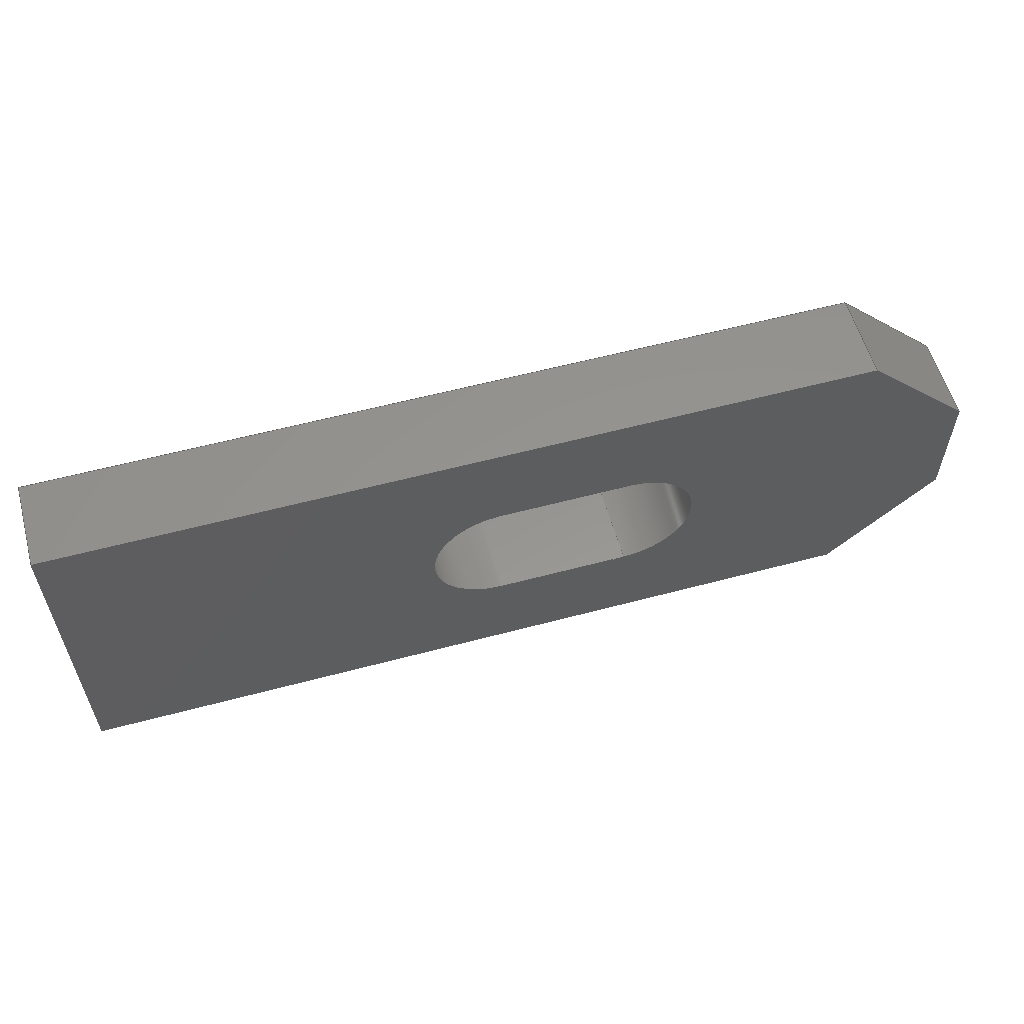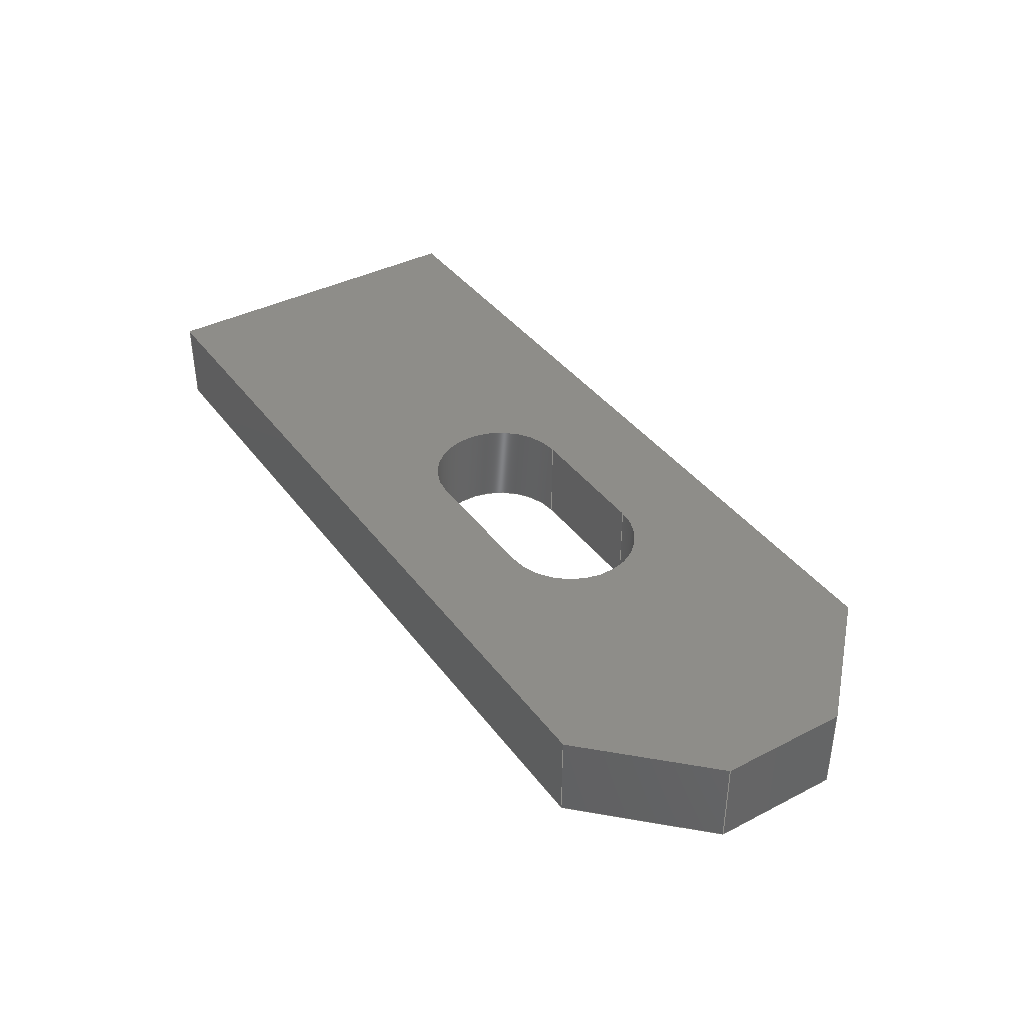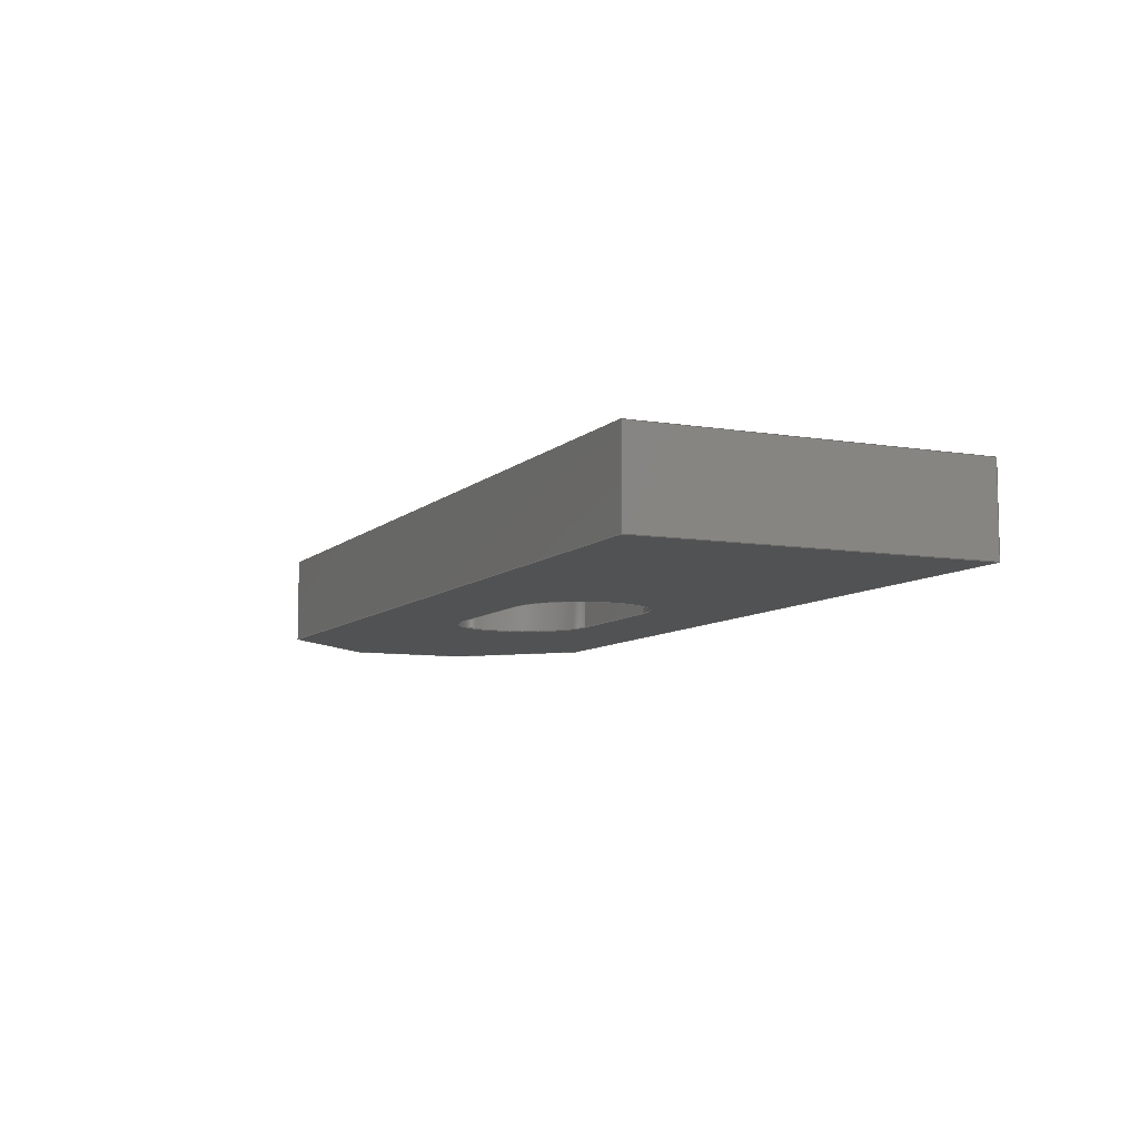
<metadata>
{"format":"step","ext":"step","renderer":"f3d","projection":"perspective","resolution":1024,"background":"white","views":[{"elev":57.7,"azim":-15.5,"up":"+Y"},{"elev":39.1,"azim":57.3,"up":"+Z"},{"elev":-8.1,"azim":-114.8,"up":"+Z"}]}
</metadata>
<code>
ISO-10303-21;
DATA;
#1=MECHANICAL_DESIGN_GEOMETRIC_PRESENTATION_REPRESENTATION('',(#4),#368);
#2=SHAPE_REPRESENTATION_RELATIONSHIP('SRR','None',#380,#3);
#3=ADVANCED_BREP_SHAPE_REPRESENTATION($,(#5),#367);
#4=STYLED_ITEM('',(#389),#5);
#5=MANIFOLD_SOLID_BREP('Solid1',#224);
#6=FACE_BOUND('',#31,.T.);
#7=FACE_BOUND('',#39,.T.);
#8=CIRCLE('',#228,0.016);
#9=CIRCLE('',#229,0.016);
#10=CIRCLE('',#232,0.016);
#11=CIRCLE('',#233,0.016);
#12=CYLINDRICAL_SURFACE('',#227,0.016);
#13=CYLINDRICAL_SURFACE('',#231,0.016);
#14=FACE_OUTER_BOUND('',#26,.T.);
#15=FACE_OUTER_BOUND('',#27,.T.);
#16=FACE_OUTER_BOUND('',#28,.T.);
#17=FACE_OUTER_BOUND('',#29,.T.);
#18=FACE_OUTER_BOUND('',#30,.T.);
#19=FACE_OUTER_BOUND('',#32,.T.);
#20=FACE_OUTER_BOUND('',#33,.T.);
#21=FACE_OUTER_BOUND('',#34,.T.);
#22=FACE_OUTER_BOUND('',#35,.T.);
#23=FACE_OUTER_BOUND('',#36,.T.);
#24=FACE_OUTER_BOUND('',#37,.T.);
#25=FACE_OUTER_BOUND('',#38,.T.);
#26=EDGE_LOOP('',(#142,#143,#144,#145));
#27=EDGE_LOOP('',(#146,#147,#148,#149));
#28=EDGE_LOOP('',(#150,#151,#152,#153));
#29=EDGE_LOOP('',(#154,#155,#156,#157));
#30=EDGE_LOOP('',(#158,#159,#160,#161,#162,#163));
#31=EDGE_LOOP('',(#164,#165,#166,#167));
#32=EDGE_LOOP('',(#168,#169,#170,#171));
#33=EDGE_LOOP('',(#172,#173,#174,#175));
#34=EDGE_LOOP('',(#176,#177,#178,#179));
#35=EDGE_LOOP('',(#180,#181,#182,#183));
#36=EDGE_LOOP('',(#184,#185,#186,#187));
#37=EDGE_LOOP('',(#188,#189,#190,#191));
#38=EDGE_LOOP('',(#192,#193,#194,#195,#196,#197));
#39=EDGE_LOOP('',(#198,#199,#200,#201));
#40=LINE('',#306,#66);
#41=LINE('',#308,#67);
#42=LINE('',#310,#68);
#43=LINE('',#311,#69);
#44=LINE('',#317,#70);
#45=LINE('',#320,#71);
#46=LINE('',#322,#72);
#47=LINE('',#323,#73);
#48=LINE('',#330,#74);
#49=LINE('',#332,#75);
#50=LINE('',#334,#76);
#51=LINE('',#336,#77);
#52=LINE('',#338,#78);
#53=LINE('',#339,#79);
#54=LINE('',#343,#80);
#55=LINE('',#344,#81);
#56=LINE('',#345,#82);
#57=LINE('',#348,#83);
#58=LINE('',#349,#84);
#59=LINE('',#352,#85);
#60=LINE('',#353,#86);
#61=LINE('',#356,#87);
#62=LINE('',#357,#88);
#63=LINE('',#360,#89);
#64=LINE('',#361,#90);
#65=LINE('',#363,#91);
#66=VECTOR('',#246,0.031);
#67=VECTOR('',#247,0.02);
#68=VECTOR('',#248,0.031);
#69=VECTOR('',#249,0.02);
#70=VECTOR('',#256,0.02);
#71=VECTOR('',#259,0.031);
#72=VECTOR('',#260,0.031);
#73=VECTOR('',#261,0.02);
#74=VECTOR('',#270,0.188);
#75=VECTOR('',#271,0.079);
#76=VECTOR('',#272,0.188);
#77=VECTOR('',#273,0.03536);
#78=VECTOR('',#274,0.029);
#79=VECTOR('',#275,0.03536);
#80=VECTOR('',#278,0.188);
#81=VECTOR('',#279,0.02);
#82=VECTOR('',#280,0.02);
#83=VECTOR('',#283,0.03536);
#84=VECTOR('',#284,0.02);
#85=VECTOR('',#287,0.029);
#86=VECTOR('',#288,0.02);
#87=VECTOR('',#291,0.03536);
#88=VECTOR('',#292,0.02);
#89=VECTOR('',#295,0.188);
#90=VECTOR('',#296,0.02);
#91=VECTOR('',#299,0.079);
#92=VERTEX_POINT('',#304);
#93=VERTEX_POINT('',#305);
#94=VERTEX_POINT('',#307);
#95=VERTEX_POINT('',#309);
#96=VERTEX_POINT('',#313);
#97=VERTEX_POINT('',#315);
#98=VERTEX_POINT('',#319);
#99=VERTEX_POINT('',#321);
#100=VERTEX_POINT('',#328);
#101=VERTEX_POINT('',#329);
#102=VERTEX_POINT('',#331);
#103=VERTEX_POINT('',#333);
#104=VERTEX_POINT('',#335);
#105=VERTEX_POINT('',#337);
#106=VERTEX_POINT('',#341);
#107=VERTEX_POINT('',#342);
#108=VERTEX_POINT('',#347);
#109=VERTEX_POINT('',#351);
#110=VERTEX_POINT('',#355);
#111=VERTEX_POINT('',#359);
#112=EDGE_CURVE('',#92,#93,#40,.T.);
#113=EDGE_CURVE('',#92,#94,#41,.T.);
#114=EDGE_CURVE('',#95,#94,#42,.T.);
#115=EDGE_CURVE('',#95,#93,#43,.T.);
#116=EDGE_CURVE('',#93,#96,#8,.T.);
#117=EDGE_CURVE('',#97,#95,#9,.T.);
#118=EDGE_CURVE('',#97,#96,#44,.T.);
#119=EDGE_CURVE('',#96,#98,#45,.T.);
#120=EDGE_CURVE('',#99,#97,#46,.T.);
#121=EDGE_CURVE('',#99,#98,#47,.T.);
#122=EDGE_CURVE('',#98,#92,#10,.T.);
#123=EDGE_CURVE('',#94,#99,#11,.T.);
#124=EDGE_CURVE('',#100,#101,#48,.T.);
#125=EDGE_CURVE('',#102,#100,#49,.T.);
#126=EDGE_CURVE('',#103,#102,#50,.T.);
#127=EDGE_CURVE('',#104,#103,#51,.T.);
#128=EDGE_CURVE('',#105,#104,#52,.T.);
#129=EDGE_CURVE('',#101,#105,#53,.T.);
#130=EDGE_CURVE('',#106,#107,#54,.T.);
#131=EDGE_CURVE('',#103,#107,#55,.T.);
#132=EDGE_CURVE('',#106,#102,#56,.T.);
#133=EDGE_CURVE('',#107,#108,#57,.T.);
#134=EDGE_CURVE('',#104,#108,#58,.T.);
#135=EDGE_CURVE('',#108,#109,#59,.T.);
#136=EDGE_CURVE('',#105,#109,#60,.T.);
#137=EDGE_CURVE('',#109,#110,#61,.T.);
#138=EDGE_CURVE('',#101,#110,#62,.T.);
#139=EDGE_CURVE('',#110,#111,#63,.T.);
#140=EDGE_CURVE('',#100,#111,#64,.T.);
#141=EDGE_CURVE('',#111,#106,#65,.T.);
#142=ORIENTED_EDGE('',*,*,#112,.F.);
#143=ORIENTED_EDGE('',*,*,#113,.T.);
#144=ORIENTED_EDGE('',*,*,#114,.F.);
#145=ORIENTED_EDGE('',*,*,#115,.T.);
#146=ORIENTED_EDGE('',*,*,#116,.F.);
#147=ORIENTED_EDGE('',*,*,#115,.F.);
#148=ORIENTED_EDGE('',*,*,#117,.F.);
#149=ORIENTED_EDGE('',*,*,#118,.T.);
#150=ORIENTED_EDGE('',*,*,#119,.F.);
#151=ORIENTED_EDGE('',*,*,#118,.F.);
#152=ORIENTED_EDGE('',*,*,#120,.F.);
#153=ORIENTED_EDGE('',*,*,#121,.T.);
#154=ORIENTED_EDGE('',*,*,#122,.F.);
#155=ORIENTED_EDGE('',*,*,#121,.F.);
#156=ORIENTED_EDGE('',*,*,#123,.F.);
#157=ORIENTED_EDGE('',*,*,#113,.F.);
#158=ORIENTED_EDGE('',*,*,#124,.F.);
#159=ORIENTED_EDGE('',*,*,#125,.F.);
#160=ORIENTED_EDGE('',*,*,#126,.F.);
#161=ORIENTED_EDGE('',*,*,#127,.F.);
#162=ORIENTED_EDGE('',*,*,#128,.F.);
#163=ORIENTED_EDGE('',*,*,#129,.F.);
#164=ORIENTED_EDGE('',*,*,#114,.T.);
#165=ORIENTED_EDGE('',*,*,#123,.T.);
#166=ORIENTED_EDGE('',*,*,#120,.T.);
#167=ORIENTED_EDGE('',*,*,#117,.T.);
#168=ORIENTED_EDGE('',*,*,#130,.T.);
#169=ORIENTED_EDGE('',*,*,#131,.F.);
#170=ORIENTED_EDGE('',*,*,#126,.T.);
#171=ORIENTED_EDGE('',*,*,#132,.F.);
#172=ORIENTED_EDGE('',*,*,#133,.T.);
#173=ORIENTED_EDGE('',*,*,#134,.F.);
#174=ORIENTED_EDGE('',*,*,#127,.T.);
#175=ORIENTED_EDGE('',*,*,#131,.T.);
#176=ORIENTED_EDGE('',*,*,#135,.T.);
#177=ORIENTED_EDGE('',*,*,#136,.F.);
#178=ORIENTED_EDGE('',*,*,#128,.T.);
#179=ORIENTED_EDGE('',*,*,#134,.T.);
#180=ORIENTED_EDGE('',*,*,#137,.T.);
#181=ORIENTED_EDGE('',*,*,#138,.F.);
#182=ORIENTED_EDGE('',*,*,#129,.T.);
#183=ORIENTED_EDGE('',*,*,#136,.T.);
#184=ORIENTED_EDGE('',*,*,#139,.T.);
#185=ORIENTED_EDGE('',*,*,#140,.F.);
#186=ORIENTED_EDGE('',*,*,#124,.T.);
#187=ORIENTED_EDGE('',*,*,#138,.T.);
#188=ORIENTED_EDGE('',*,*,#141,.T.);
#189=ORIENTED_EDGE('',*,*,#132,.T.);
#190=ORIENTED_EDGE('',*,*,#125,.T.);
#191=ORIENTED_EDGE('',*,*,#140,.T.);
#192=ORIENTED_EDGE('',*,*,#130,.F.);
#193=ORIENTED_EDGE('',*,*,#141,.F.);
#194=ORIENTED_EDGE('',*,*,#139,.F.);
#195=ORIENTED_EDGE('',*,*,#137,.F.);
#196=ORIENTED_EDGE('',*,*,#135,.F.);
#197=ORIENTED_EDGE('',*,*,#133,.F.);
#198=ORIENTED_EDGE('',*,*,#112,.T.);
#199=ORIENTED_EDGE('',*,*,#116,.T.);
#200=ORIENTED_EDGE('',*,*,#119,.T.);
#201=ORIENTED_EDGE('',*,*,#122,.T.);
#202=PLANE('',#226);
#203=PLANE('',#230);
#204=PLANE('',#234);
#205=PLANE('',#235);
#206=PLANE('',#236);
#207=PLANE('',#237);
#208=PLANE('',#238);
#209=PLANE('',#239);
#210=PLANE('',#240);
#211=PLANE('',#241);
#212=ADVANCED_FACE('',(#14),#202,.F.);
#213=ADVANCED_FACE('',(#15),#12,.F.);
#214=ADVANCED_FACE('',(#16),#203,.F.);
#215=ADVANCED_FACE('',(#17),#13,.F.);
#216=ADVANCED_FACE('',(#18,#6),#204,.F.);
#217=ADVANCED_FACE('',(#19),#205,.T.);
#218=ADVANCED_FACE('',(#20),#206,.T.);
#219=ADVANCED_FACE('',(#21),#207,.T.);
#220=ADVANCED_FACE('',(#22),#208,.T.);
#221=ADVANCED_FACE('',(#23),#209,.T.);
#222=ADVANCED_FACE('',(#24),#210,.T.);
#223=ADVANCED_FACE('',(#25,#7),#211,.T.);
#224=CLOSED_SHELL('',(#212,#213,#214,#215,#216,#217,#218,#219,#220,#221,
#222,#223));
#225=AXIS2_PLACEMENT_3D('placement',#302,#242,#243);
#226=AXIS2_PLACEMENT_3D('',#303,#244,#245);
#227=AXIS2_PLACEMENT_3D('',#312,#250,#251);
#228=AXIS2_PLACEMENT_3D('',#314,#252,#253);
#229=AXIS2_PLACEMENT_3D('',#316,#254,#255);
#230=AXIS2_PLACEMENT_3D('',#318,#257,#258);
#231=AXIS2_PLACEMENT_3D('',#324,#262,#263);
#232=AXIS2_PLACEMENT_3D('',#325,#264,#265);
#233=AXIS2_PLACEMENT_3D('',#326,#266,#267);
#234=AXIS2_PLACEMENT_3D('',#327,#268,#269);
#235=AXIS2_PLACEMENT_3D('',#340,#276,#277);
#236=AXIS2_PLACEMENT_3D('',#346,#281,#282);
#237=AXIS2_PLACEMENT_3D('',#350,#285,#286);
#238=AXIS2_PLACEMENT_3D('',#354,#289,#290);
#239=AXIS2_PLACEMENT_3D('',#358,#293,#294);
#240=AXIS2_PLACEMENT_3D('',#362,#297,#298);
#241=AXIS2_PLACEMENT_3D('',#364,#300,#301);
#242=DIRECTION('axis',(0,0,1));
#243=DIRECTION('refdir',(1,0,0));
#244=DIRECTION('center_axis',(0,1,0));
#245=DIRECTION('ref_axis',(0,0,1));
#246=DIRECTION('',(1,0,0));
#247=DIRECTION('',(0,0,-1));
#248=DIRECTION('',(-1,0,0));
#249=DIRECTION('',(0,0,1));
#250=DIRECTION('center_axis',(0,0,1));
#251=DIRECTION('ref_axis',(0,-1,0));
#252=DIRECTION('center_axis',(0,0,-1));
#253=DIRECTION('ref_axis',(0,-1,0));
#254=DIRECTION('center_axis',(0,0,1));
#255=DIRECTION('ref_axis',(0,-1,0));
#256=DIRECTION('',(0,0,1));
#257=DIRECTION('center_axis',(0,-1,0));
#258=DIRECTION('ref_axis',(0,0,-1));
#259=DIRECTION('',(-1,0,0));
#260=DIRECTION('',(1,0,0));
#261=DIRECTION('',(0,0,1));
#262=DIRECTION('center_axis',(0,0,1));
#263=DIRECTION('ref_axis',(0,1,0));
#264=DIRECTION('center_axis',(0,0,-1));
#265=DIRECTION('ref_axis',(0,1,0));
#266=DIRECTION('center_axis',(0,0,1));
#267=DIRECTION('ref_axis',(0,1,0));
#268=DIRECTION('center_axis',(0,0,1));
#269=DIRECTION('ref_axis',(1,0,0));
#270=DIRECTION('',(1,0,0));
#271=DIRECTION('',(0,-1,0));
#272=DIRECTION('',(-1,0,0));
#273=DIRECTION('',(-0.7071,0.7071,0));
#274=DIRECTION('',(0,1,0));
#275=DIRECTION('',(0.7071,0.7071,0));
#276=DIRECTION('center_axis',(0,1,0));
#277=DIRECTION('ref_axis',(0,0,1));
#278=DIRECTION('',(1,0,0));
#279=DIRECTION('',(0,0,1));
#280=DIRECTION('',(0,0,-1));
#281=DIRECTION('center_axis',(0.7071,0.7071,0));
#282=DIRECTION('ref_axis',(0,0,-1));
#283=DIRECTION('',(0.7071,-0.7071,0));
#284=DIRECTION('',(0,0,1));
#285=DIRECTION('center_axis',(1,0,0));
#286=DIRECTION('ref_axis',(0,0,-1));
#287=DIRECTION('',(0,-1,0));
#288=DIRECTION('',(0,0,1));
#289=DIRECTION('center_axis',(0.7071,-0.7071,0));
#290=DIRECTION('ref_axis',(0,0,-1));
#291=DIRECTION('',(-0.7071,-0.7071,0));
#292=DIRECTION('',(0,0,1));
#293=DIRECTION('center_axis',(0,-1,0));
#294=DIRECTION('ref_axis',(0,0,-1));
#295=DIRECTION('',(-1,0,0));
#296=DIRECTION('',(0,0,1));
#297=DIRECTION('center_axis',(-1,0,0));
#298=DIRECTION('ref_axis',(0,0,1));
#299=DIRECTION('',(0,1,0));
#300=DIRECTION('center_axis',(0,0,1));
#301=DIRECTION('ref_axis',(1,0,0));
#302=CARTESIAN_POINT('',(0,0,0));
#303=CARTESIAN_POINT('Origin',(0.101,0.016,0));
#304=CARTESIAN_POINT('',(0.101,0.016,0.01));
#305=CARTESIAN_POINT('',(0.132,0.016,0.01));
#306=CARTESIAN_POINT('',(0.1007,0.016,0.01));
#307=CARTESIAN_POINT('',(0.101,0.016,-0.01));
#308=CARTESIAN_POINT('',(0.101,0.016,0));
#309=CARTESIAN_POINT('',(0.132,0.016,-0.01));
#310=CARTESIAN_POINT('',(0.1007,0.016,-0.01));
#311=CARTESIAN_POINT('',(0.132,0.016,0));
#312=CARTESIAN_POINT('Origin',(0.132,0,0));
#313=CARTESIAN_POINT('',(0.132,-0.016,0.01));
#314=CARTESIAN_POINT('Origin',(0.132,0,0.01));
#315=CARTESIAN_POINT('',(0.132,-0.016,-0.01));
#316=CARTESIAN_POINT('Origin',(0.132,0,-0.01));
#317=CARTESIAN_POINT('',(0.132,-0.016,0));
#318=CARTESIAN_POINT('Origin',(0.132,-0.016,0));
#319=CARTESIAN_POINT('',(0.101,-0.016,0.01));
#320=CARTESIAN_POINT('',(0.1162,-0.016,0.01));
#321=CARTESIAN_POINT('',(0.101,-0.016,-0.01));
#322=CARTESIAN_POINT('',(0.1162,-0.016,-0.01));
#323=CARTESIAN_POINT('',(0.101,-0.016,0));
#324=CARTESIAN_POINT('Origin',(0.101,0,0));
#325=CARTESIAN_POINT('Origin',(0.101,0,0.01));
#326=CARTESIAN_POINT('Origin',(0.101,0,-0.01));
#327=CARTESIAN_POINT('Origin',(0.1004,0,-0.01));
#328=CARTESIAN_POINT('',(0,-0.0395,-0.01));
#329=CARTESIAN_POINT('',(0.188,-0.0395,-0.01));
#330=CARTESIAN_POINT('',(0,-0.0395,-0.01));
#331=CARTESIAN_POINT('',(0,0.0395,-0.01));
#332=CARTESIAN_POINT('',(0,0.0395,-0.01));
#333=CARTESIAN_POINT('',(0.188,0.0395,-0.01));
#334=CARTESIAN_POINT('',(0.188,0.0395,-0.01));
#335=CARTESIAN_POINT('',(0.213,0.0145,-0.01));
#336=CARTESIAN_POINT('',(0.213,0.0145,-0.01));
#337=CARTESIAN_POINT('',(0.213,-0.0145,-0.01));
#338=CARTESIAN_POINT('',(0.213,-0.0145,-0.01));
#339=CARTESIAN_POINT('',(0.188,-0.0395,-0.01));
#340=CARTESIAN_POINT('Origin',(0,0.0395,0));
#341=CARTESIAN_POINT('',(0,0.0395,0.01));
#342=CARTESIAN_POINT('',(0.188,0.0395,0.01));
#343=CARTESIAN_POINT('',(0.188,0.0395,0.01));
#344=CARTESIAN_POINT('',(0.188,0.0395,0));
#345=CARTESIAN_POINT('',(0,0.0395,0));
#346=CARTESIAN_POINT('Origin',(0.188,0.0395,0));
#347=CARTESIAN_POINT('',(0.213,0.0145,0.01));
#348=CARTESIAN_POINT('',(0.213,0.0145,0.01));
#349=CARTESIAN_POINT('',(0.213,0.0145,0));
#350=CARTESIAN_POINT('Origin',(0.213,0.0145,0));
#351=CARTESIAN_POINT('',(0.213,-0.0145,0.01));
#352=CARTESIAN_POINT('',(0.213,-0.0145,0.01));
#353=CARTESIAN_POINT('',(0.213,-0.0145,0));
#354=CARTESIAN_POINT('Origin',(0.213,-0.0145,0));
#355=CARTESIAN_POINT('',(0.188,-0.0395,0.01));
#356=CARTESIAN_POINT('',(0.188,-0.0395,0.01));
#357=CARTESIAN_POINT('',(0.188,-0.0395,0));
#358=CARTESIAN_POINT('Origin',(0.188,-0.0395,0));
#359=CARTESIAN_POINT('',(0,-0.0395,0.01));
#360=CARTESIAN_POINT('',(0,-0.0395,0.01));
#361=CARTESIAN_POINT('',(0,-0.0395,0));
#362=CARTESIAN_POINT('Origin',(0,-0.0395,0));
#363=CARTESIAN_POINT('',(0,0.0395,0.01));
#364=CARTESIAN_POINT('Origin',(0.1004,0,0.01));
#365=UNCERTAINTY_MEASURE_WITH_UNIT(LENGTH_MEASURE(0.0003937),
#369,'DISTANCE_ACCURACY_VALUE',
'Maximum model space distance between geometric entities at asserted c
onnectivities');
#366=UNCERTAINTY_MEASURE_WITH_UNIT(LENGTH_MEASURE(1e-06),#370,
'DISTANCE_ACCURACY_VALUE',
'Maximum model space distance between geometric entities at asserted c
onnectivities');
#367=(
GEOMETRIC_REPRESENTATION_CONTEXT(3)
GLOBAL_UNCERTAINTY_ASSIGNED_CONTEXT((#365))
GLOBAL_UNIT_ASSIGNED_CONTEXT((#369,#375,#372))
REPRESENTATION_CONTEXT('','3D')
);
#368=(
GEOMETRIC_REPRESENTATION_CONTEXT(3)
GLOBAL_UNCERTAINTY_ASSIGNED_CONTEXT((#366))
GLOBAL_UNIT_ASSIGNED_CONTEXT((#370,#375,#372))
REPRESENTATION_CONTEXT('','3D')
);
#369=(
CONVERSION_BASED_UNIT('__CONSTANT UNIT inch',#371)
LENGTH_UNIT()
NAMED_UNIT(#374)
);
#370=(
LENGTH_UNIT()
NAMED_UNIT(*)
SI_UNIT(.MILLI.,.METRE.)
);
#371=LENGTH_MEASURE_WITH_UNIT(LENGTH_MEASURE(25.4),#370);
#372=(
NAMED_UNIT(*)
SI_UNIT($,.STERADIAN.)
SOLID_ANGLE_UNIT()
);
#373=DIMENSIONAL_EXPONENTS(0,0,0,0,0,0,0);
#374=DIMENSIONAL_EXPONENTS(1,0,0,0,0,0,0);
#375=(
CONVERSION_BASED_UNIT('degree',#377)
NAMED_UNIT(#373)
PLANE_ANGLE_UNIT()
);
#376=(
NAMED_UNIT(*)
PLANE_ANGLE_UNIT()
SI_UNIT($,.RADIAN.)
);
#377=PLANE_ANGLE_MEASURE_WITH_UNIT(PLANE_ANGLE_MEASURE(0.01745),#376);
#378=SHAPE_DEFINITION_REPRESENTATION(#379,#380);
#379=PRODUCT_DEFINITION_SHAPE('',$,#382);
#380=SHAPE_REPRESENTATION('',(#225),#367);
#381=PRODUCT_DEFINITION_CONTEXT('part definition',#386,'design');
#382=PRODUCT_DEFINITION('UBG_solder_lug','UBG_solder_lug',#383,#381);
#383=PRODUCT_DEFINITION_FORMATION('',$,#388);
#384=PRODUCT_RELATED_PRODUCT_CATEGORY('UBG_solder_lug','UBG_solder_lug',
(#388));
#385=APPLICATION_PROTOCOL_DEFINITION('international standard',
'automotive_design',2009,#386);
#386=APPLICATION_CONTEXT(
'Core Data for Automotive Mechanical Design Process');
#387=PRODUCT_CONTEXT('part definition',#386,'mechanical');
#388=PRODUCT('UBG_solder_lug','UBG_solder_lug',$,(#387));
#389=PRESENTATION_STYLE_ASSIGNMENT((#390));
#390=SURFACE_STYLE_USAGE(.BOTH.,#391);
#391=SURFACE_SIDE_STYLE($,(#392));
#392=SURFACE_STYLE_FILL_AREA(#393);
#393=FILL_AREA_STYLE($,(#394));
#394=FILL_AREA_STYLE_COLOUR($,#395);
#395=COLOUR_RGB('',1,1,0);
ENDSEC;
END-ISO-10303-21;

</code>
